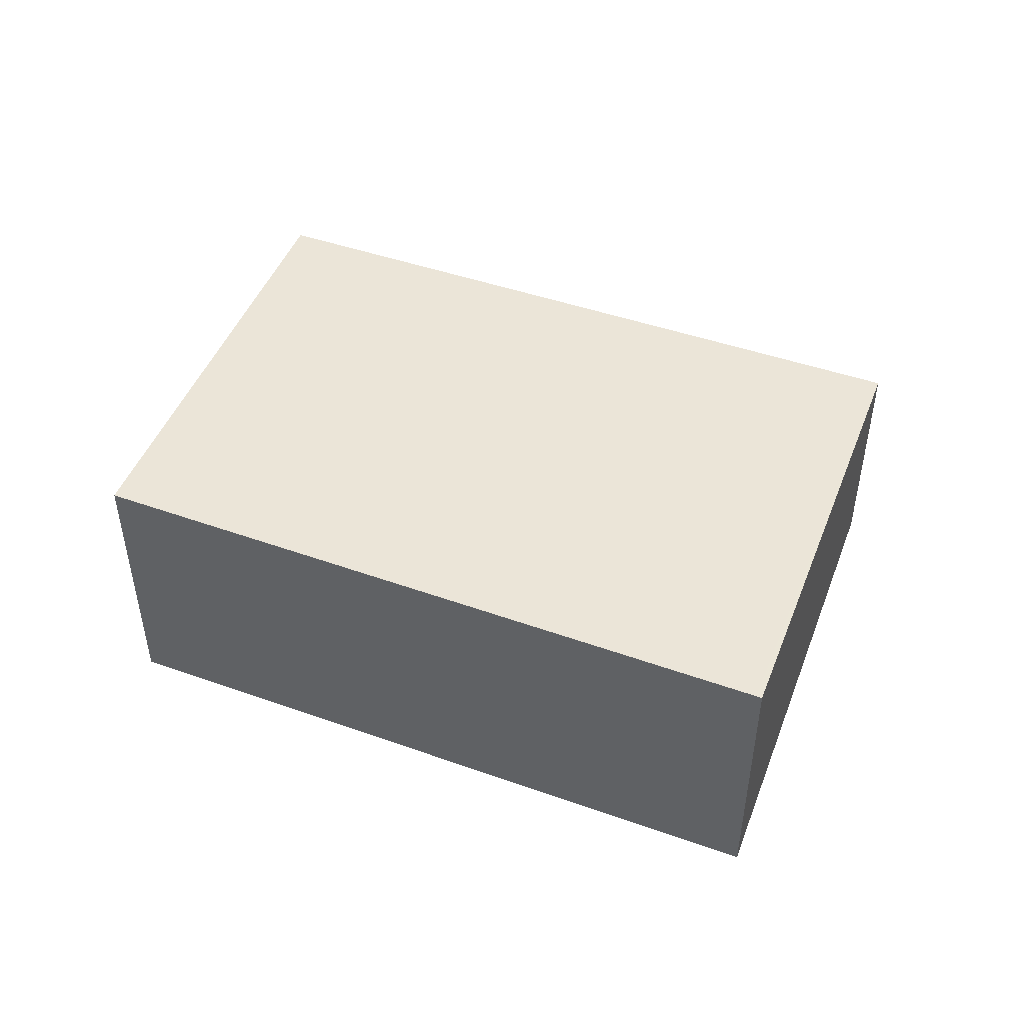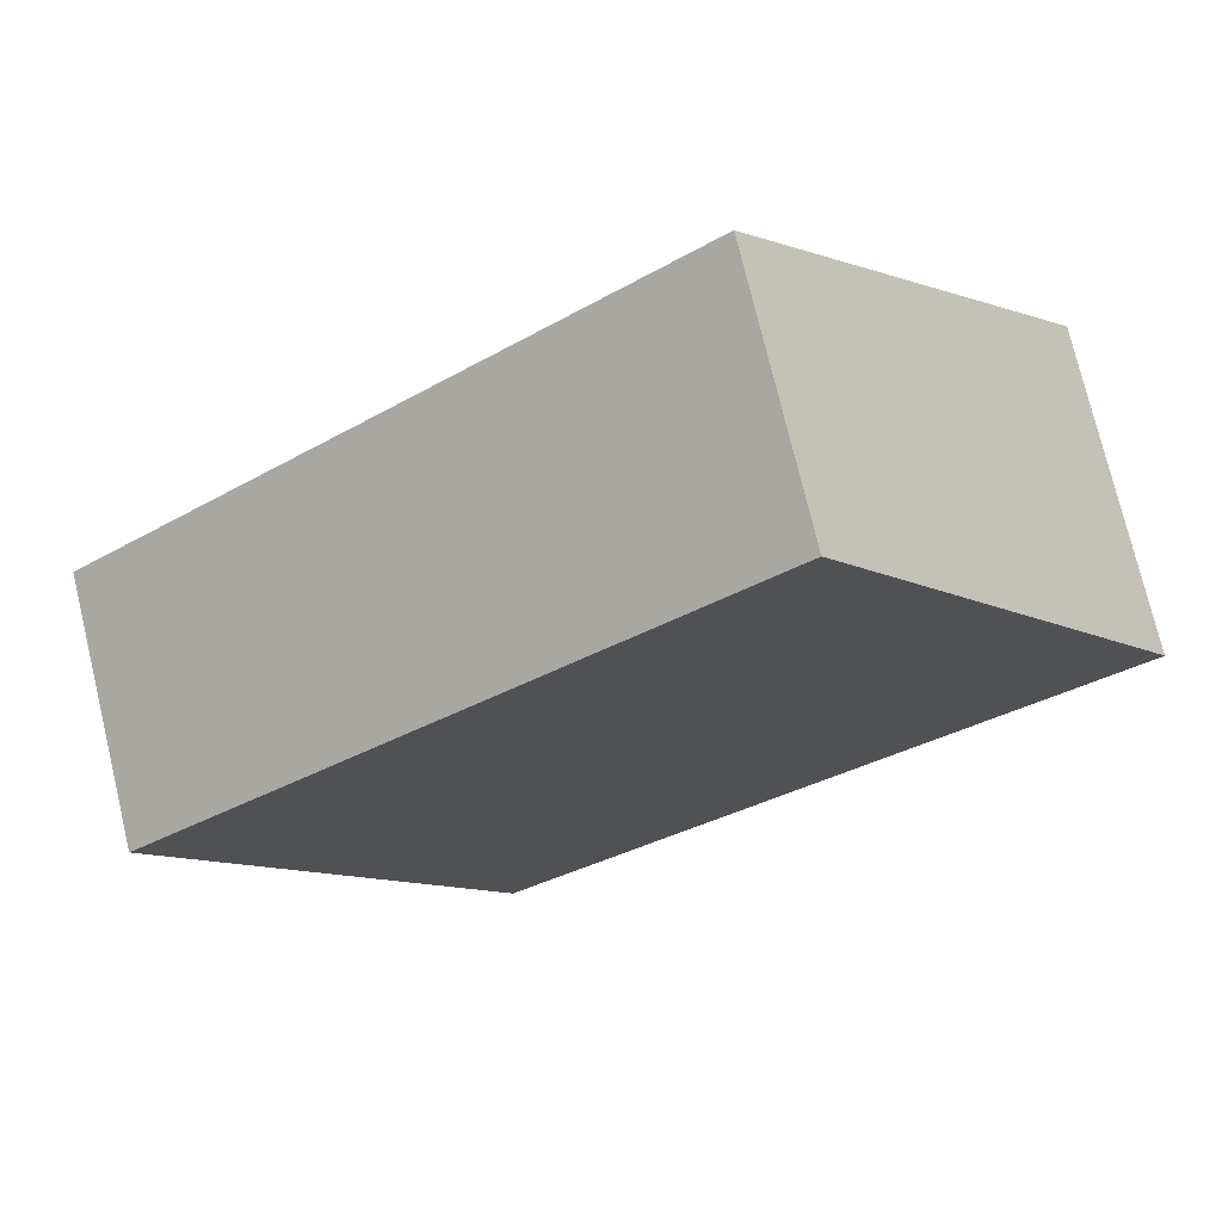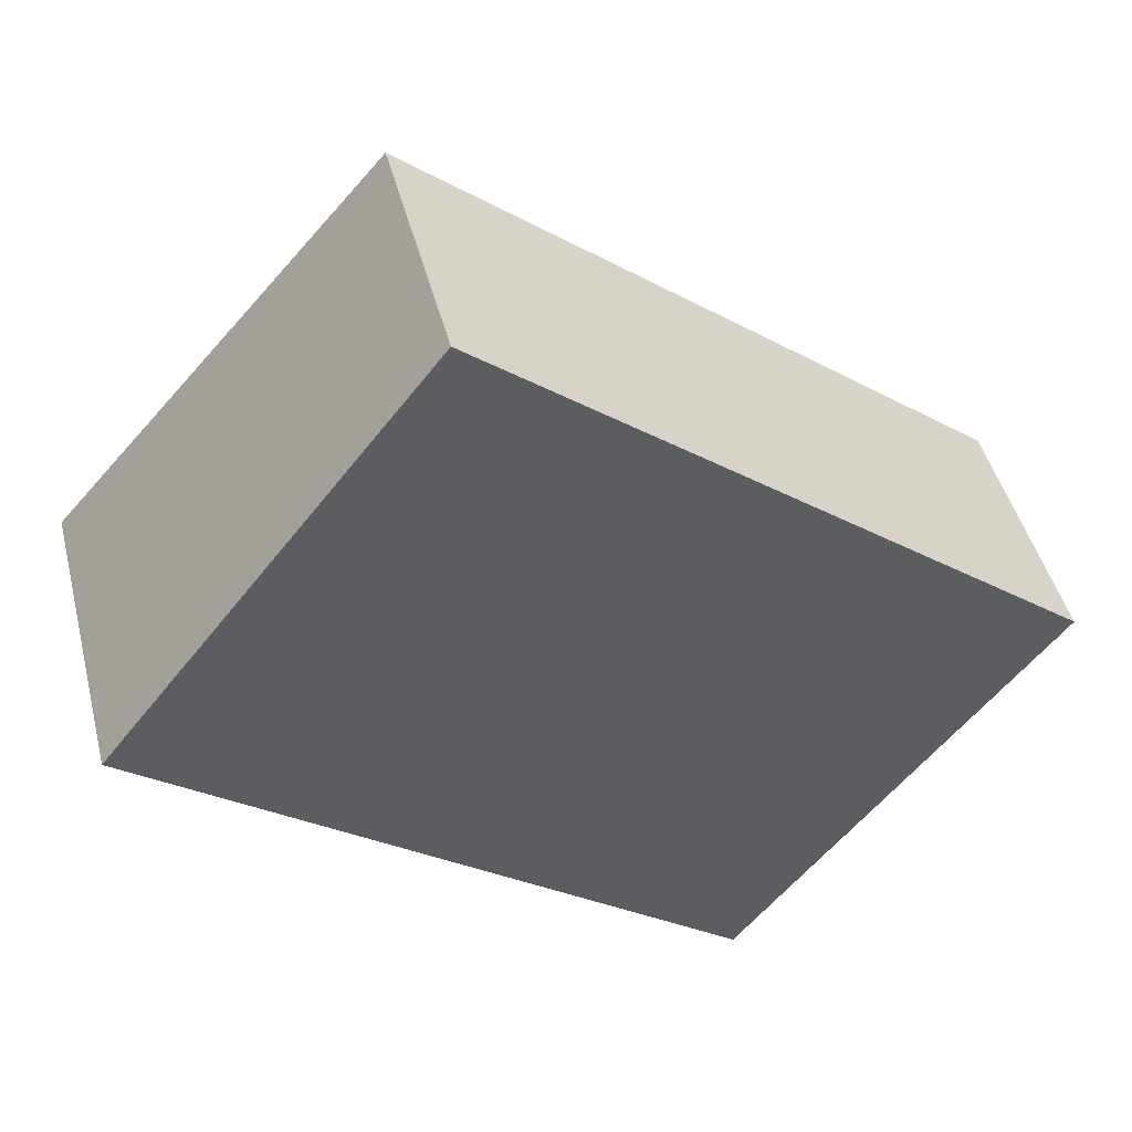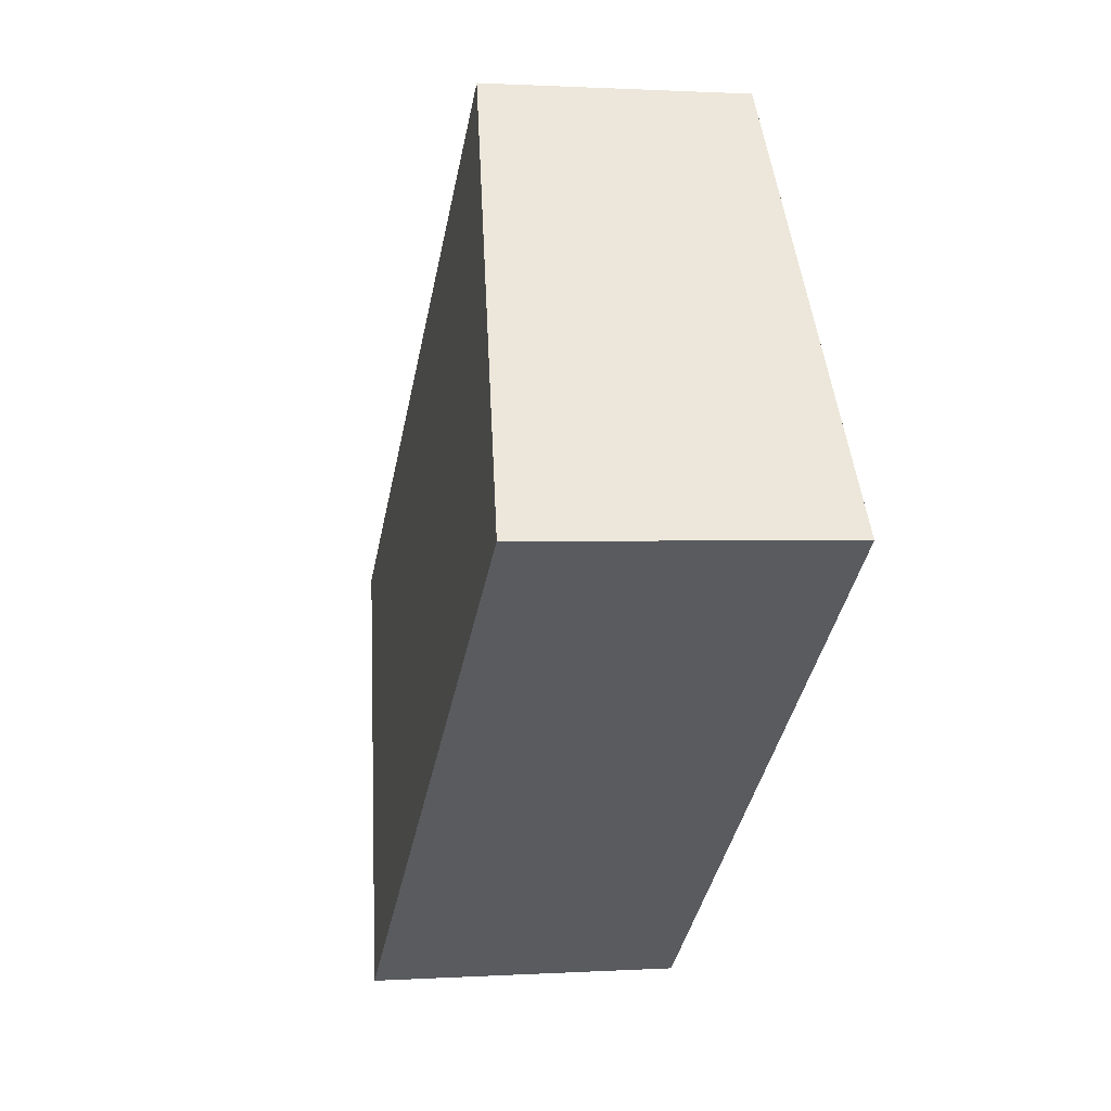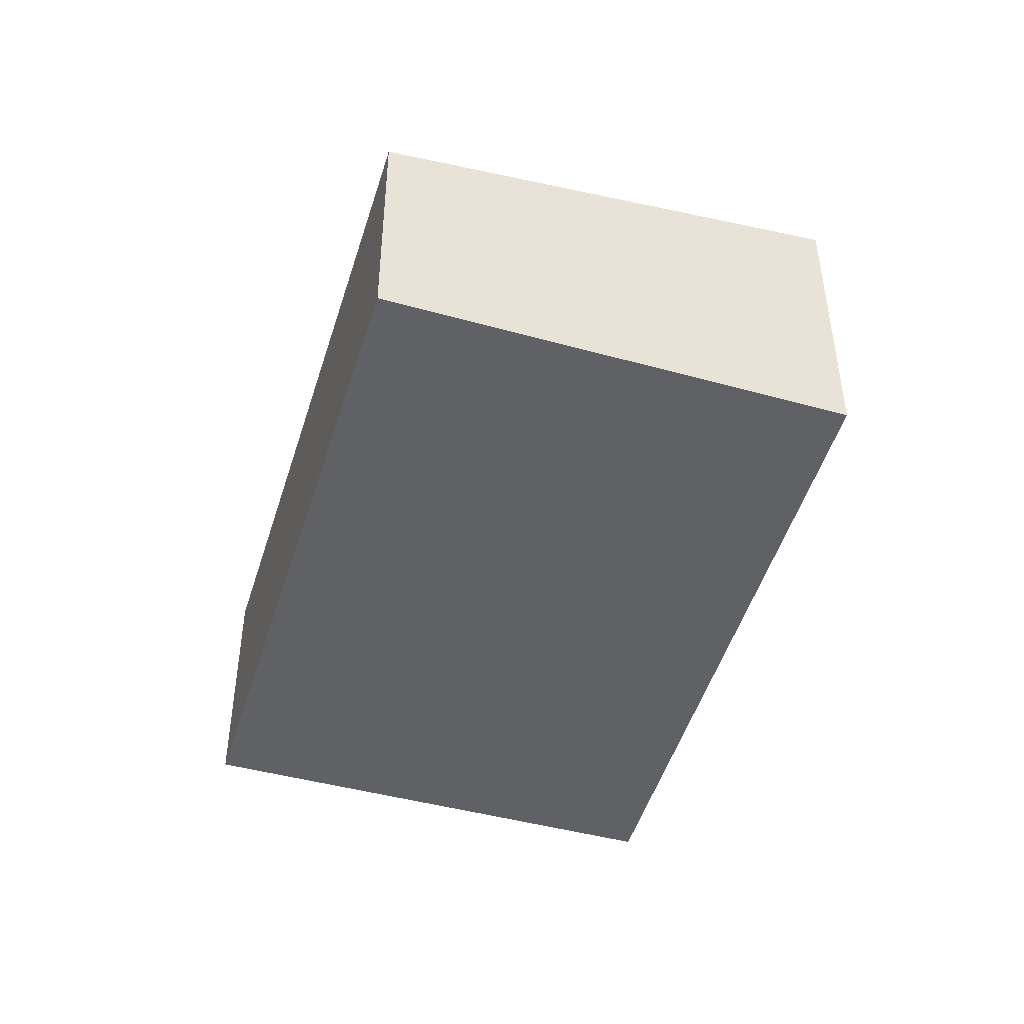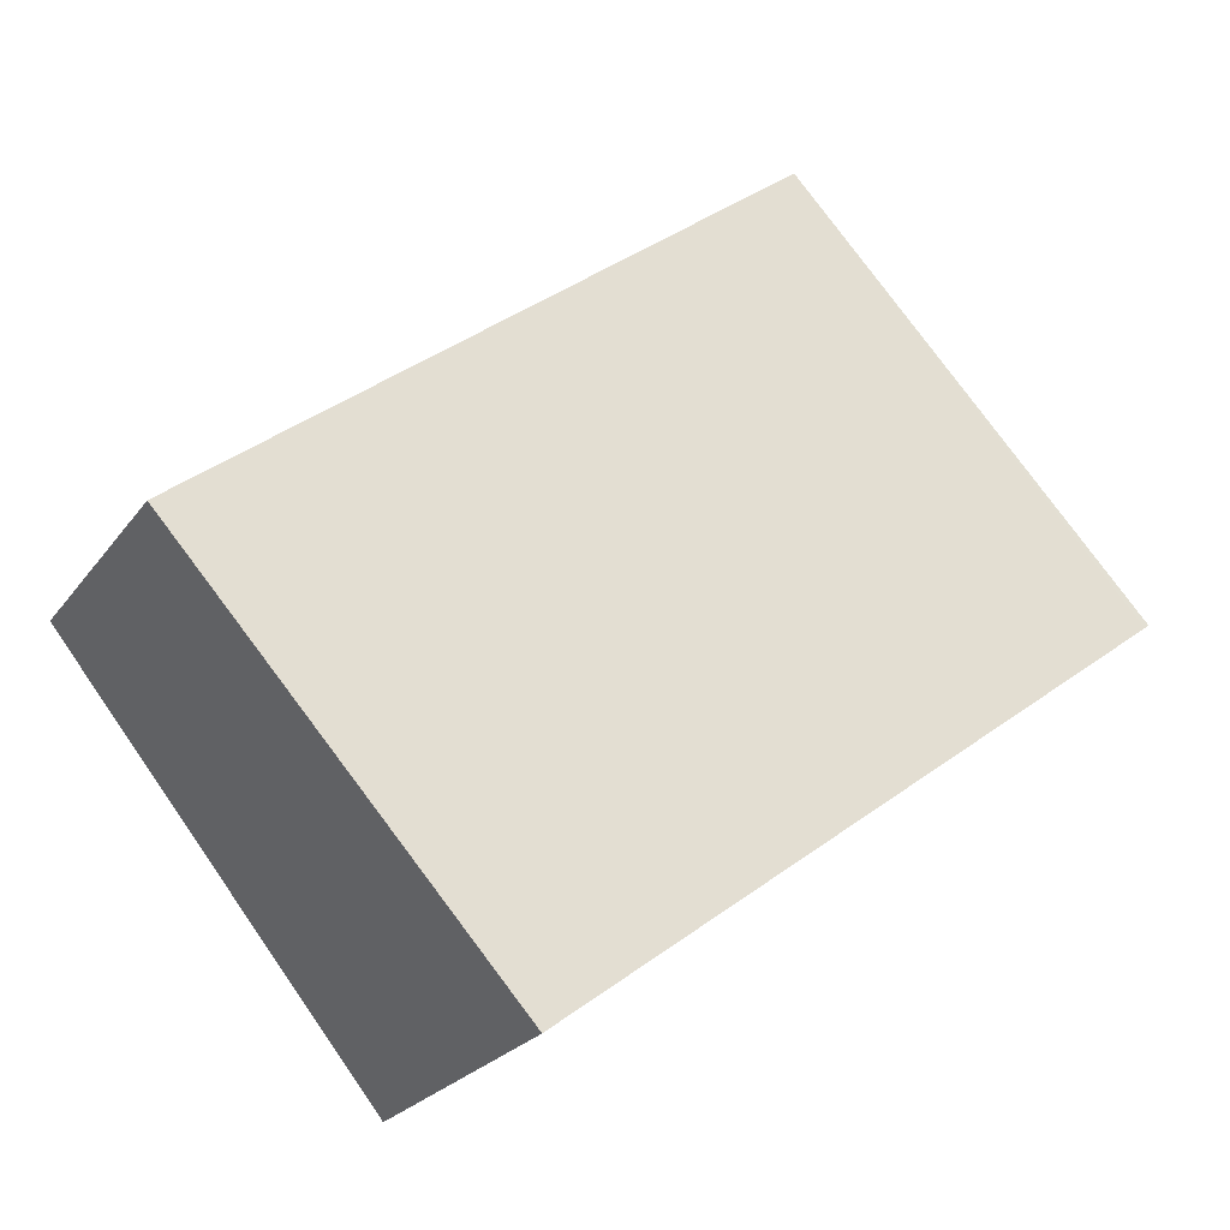
<metadata>
{"format":"obj","ext":"obj","renderer":"f3d","projection":"perspective","resolution":1024,"background":"white","views":[{"elev":49.8,"azim":-121.5,"up":"+Y"},{"elev":75.4,"azim":166.5,"up":"+Z"},{"elev":45.3,"azim":-14.1,"up":"+Z"},{"elev":0.9,"azim":-103.4,"up":"+Z"},{"elev":-46.8,"azim":111.3,"up":"+Y"},{"elev":-23.7,"azim":153.3,"up":"+Z"}]}
</metadata>
<code>
v  5.965 3.108 -4.491
v  3.308 2.611 4.074
v  9.153 2.611 -0.533
v  0.047 3.125 -0.036
v  3.254 2.611 4.117
v  0.096 3.109 0.122
v  0 3.125 1.914e-16
v  3.254 -2.521e-16 4.117
v  9.153 3.264e-17 -0.533
v  3.308 -2.495e-16 4.074
v  5.965 2.75e-16 -4.491
v  0.047 2.204e-18 -0.036
v  0 0 0
v  0.096 -7.47e-18 0.122
g defaultobject
f 1 2 3
f 2 1 4
f 2 4 5
f 5 4 6
f 6 4 7
f 8 2 5
f 2 8 3
f 3 8 9
f 9 8 10
f 3 11 1
f 11 3 9
f 11 4 1
f 4 11 12
f 4 12 7
f 7 12 13
f 13 6 7
f 6 13 5
f 5 13 8
f 8 13 14
f 10 11 9
f 11 10 8
f 11 8 14
f 11 14 12
f 12 14 13

</code>
